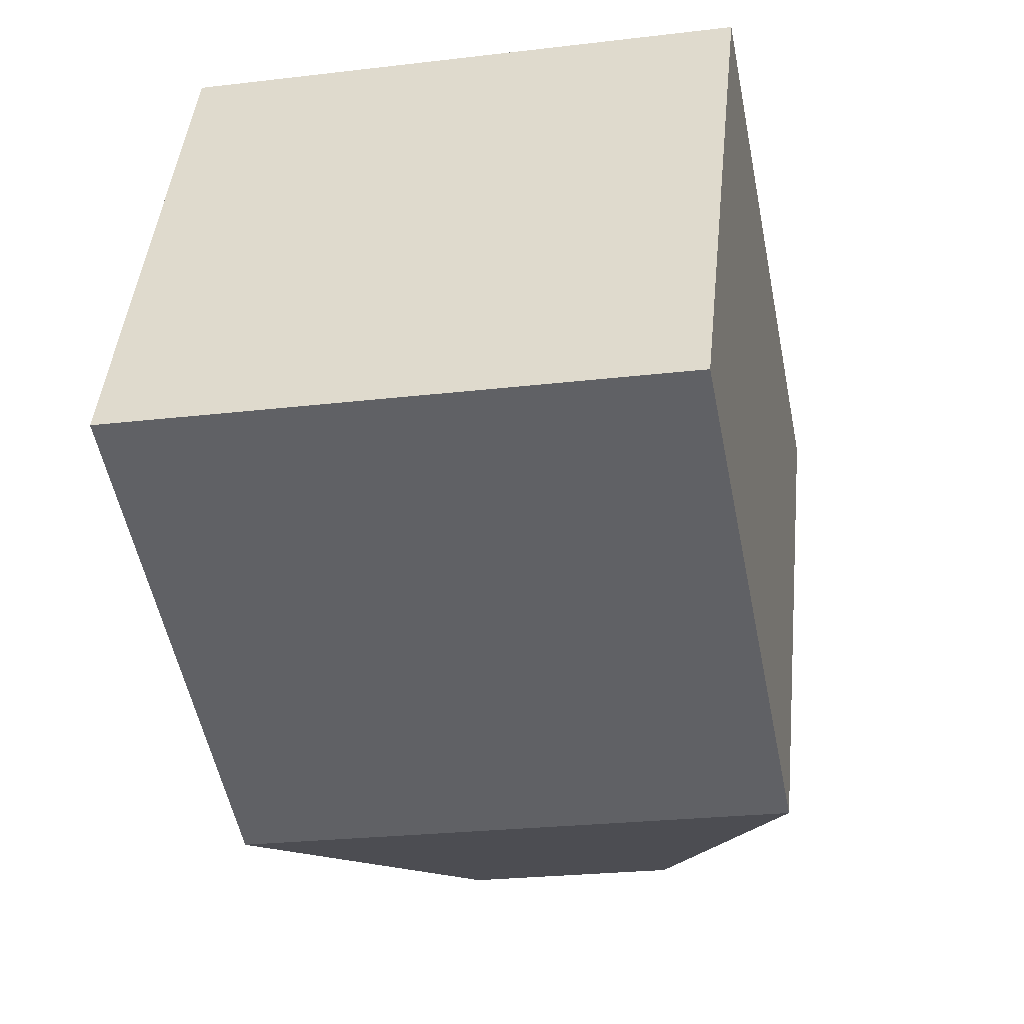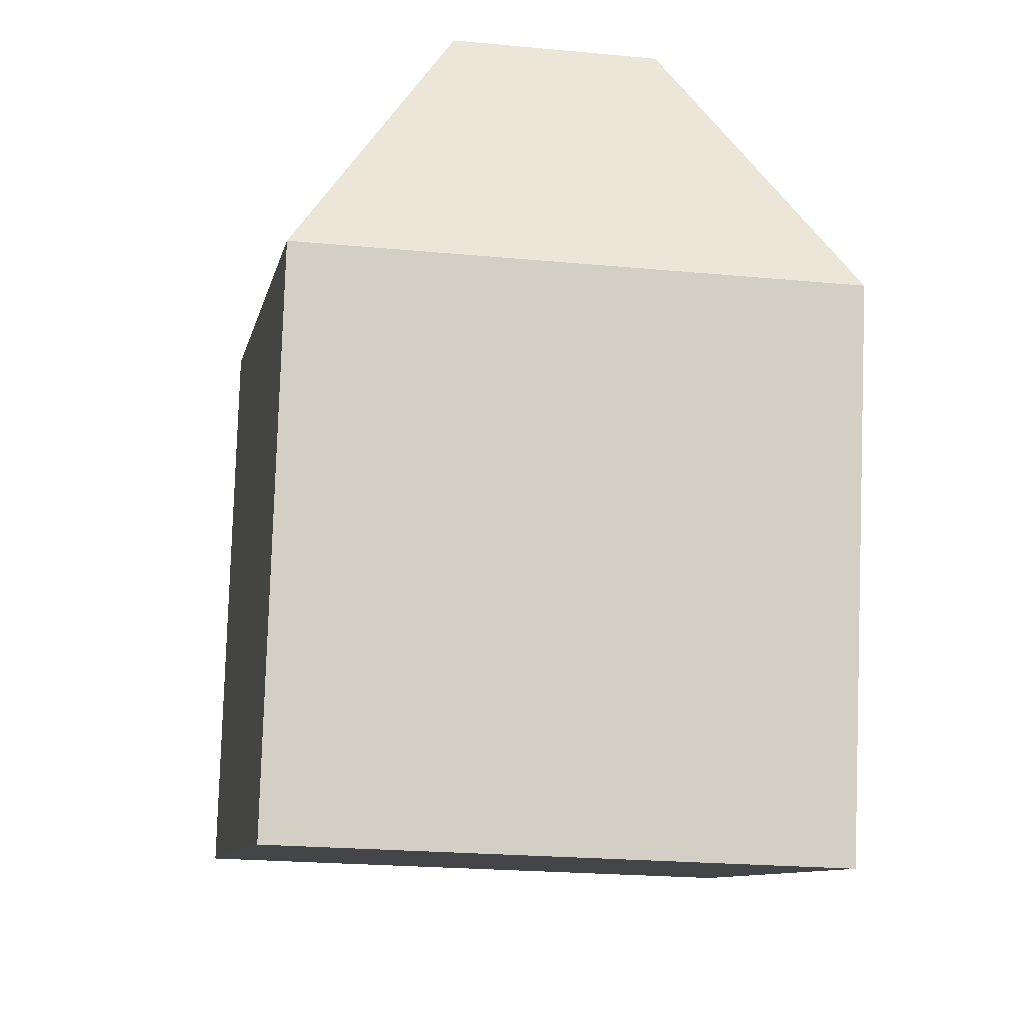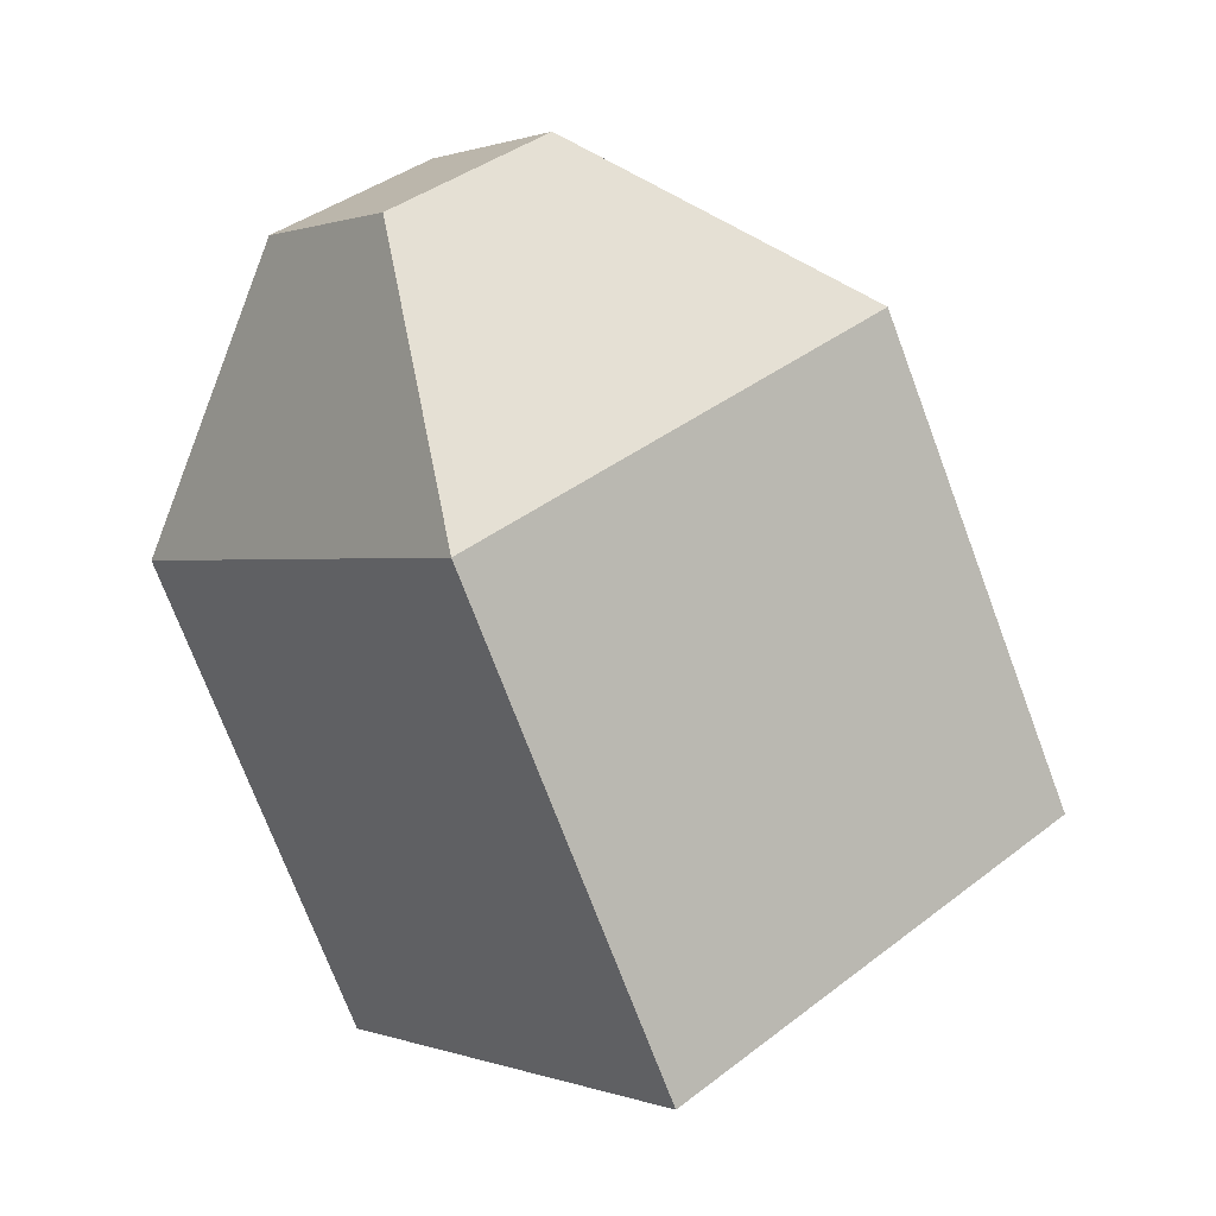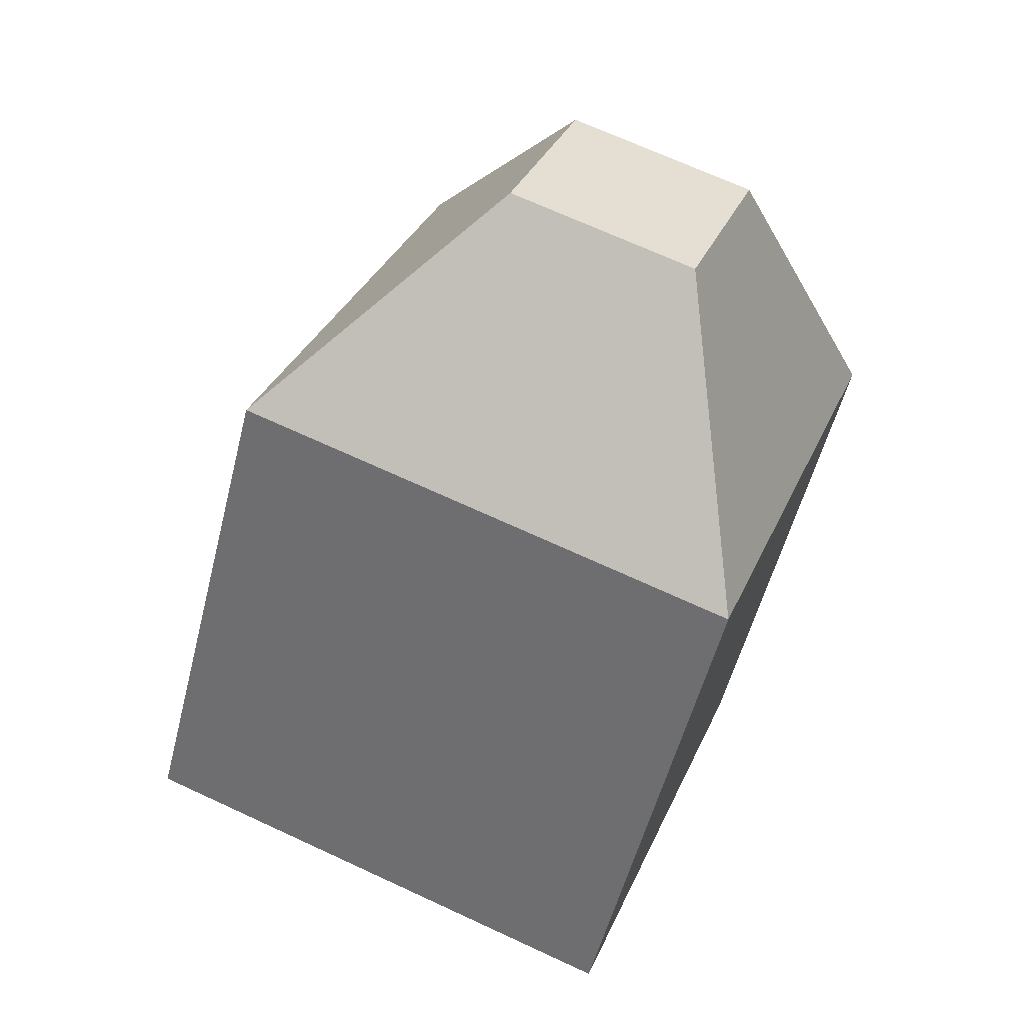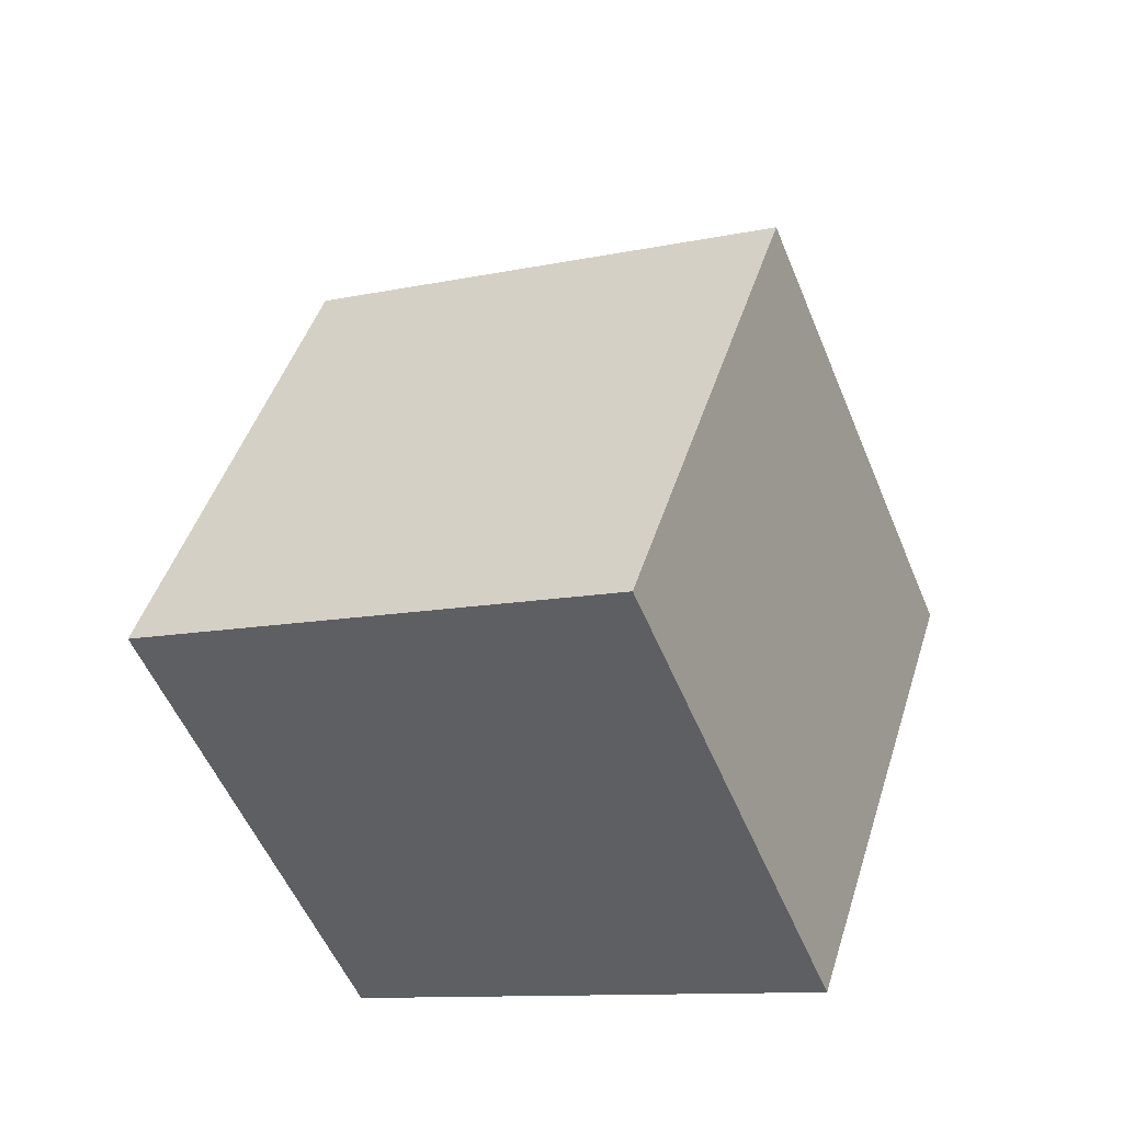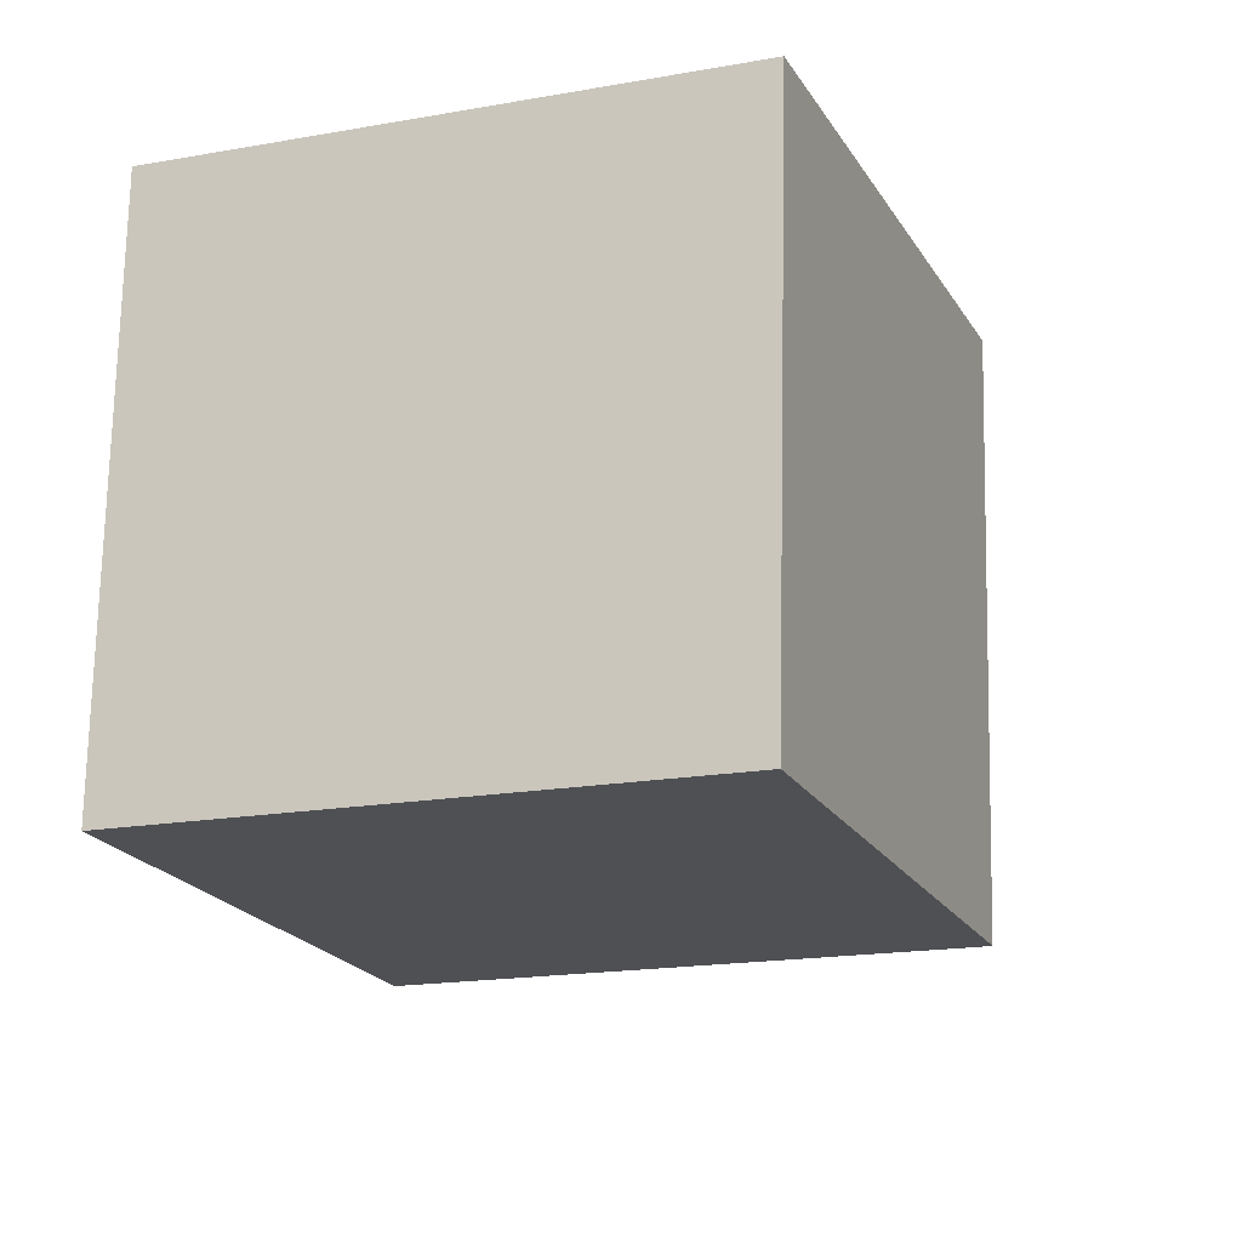
<metadata>
{"format":"obj","ext":"obj","renderer":"f3d","projection":"perspective","resolution":1024,"background":"white","views":[{"elev":-69.8,"azim":18.3,"up":"+Z"},{"elev":-79.2,"azim":-175.2,"up":"+Z"},{"elev":13.1,"azim":61.8,"up":"+Y"},{"elev":21.5,"azim":-60.5,"up":"+Y"},{"elev":-32.8,"azim":-144.9,"up":"+Y"},{"elev":-40.6,"azim":29.7,"up":"+Z"}]}
</metadata>
<code>
o Cube
v 0.8855 -0.4498 -1.419
v 1.287 -1.072 0.4386
v -0.6586 -1.419 0.7435
v -1.061 -0.7963 -1.114
v 0.6586 1.419 -0.7435
v 1.061 0.7963 1.114
v -0.8855 0.4498 1.419
v -1.287 1.072 -0.4386
v 0.6586 1.419 -0.7435
v 1.061 0.7963 1.114
v -0.8855 0.4498 1.419
v -1.287 1.072 -0.4386
v 0.06895 2.014 0.254
v 0.2206 1.779 0.9548
v -0.5136 1.648 1.07
v -0.6653 1.883 0.369
f 2 3 4
f 7 11 12
f 1 5 6
f 2 6 7
f 7 8 4
f 1 4 8
f 12 11 15
f 6 10 11
f 8 12 9
f 5 9 10
f 13 16 15
f 10 14 15
f 9 12 16
f 9 13 14
f 1 2 4
f 8 7 12
f 2 1 6
f 3 2 7
f 3 7 4
f 5 1 8
f 16 12 15
f 7 6 11
f 5 8 9
f 6 5 10
f 14 13 15
f 11 10 15
f 13 9 16
f 10 9 14

</code>
